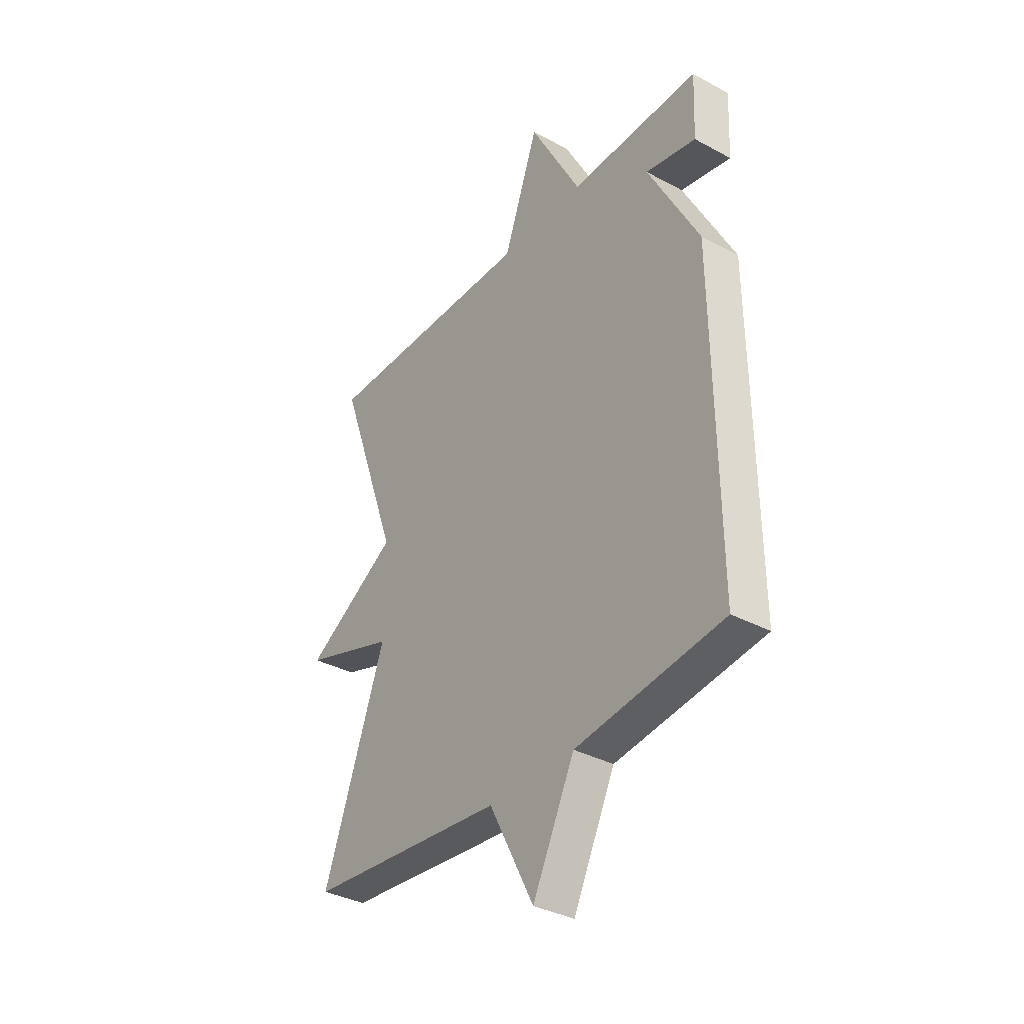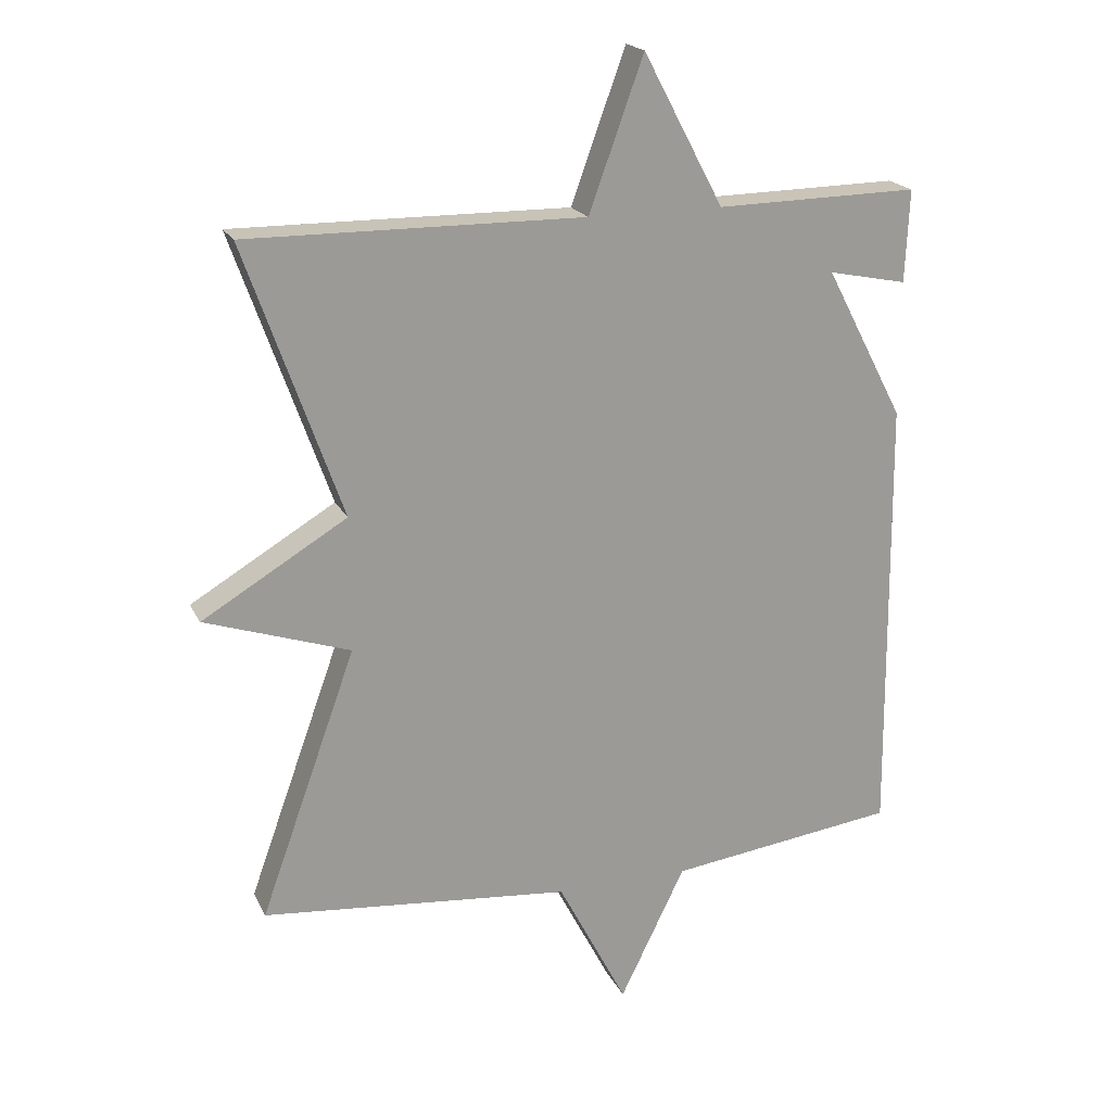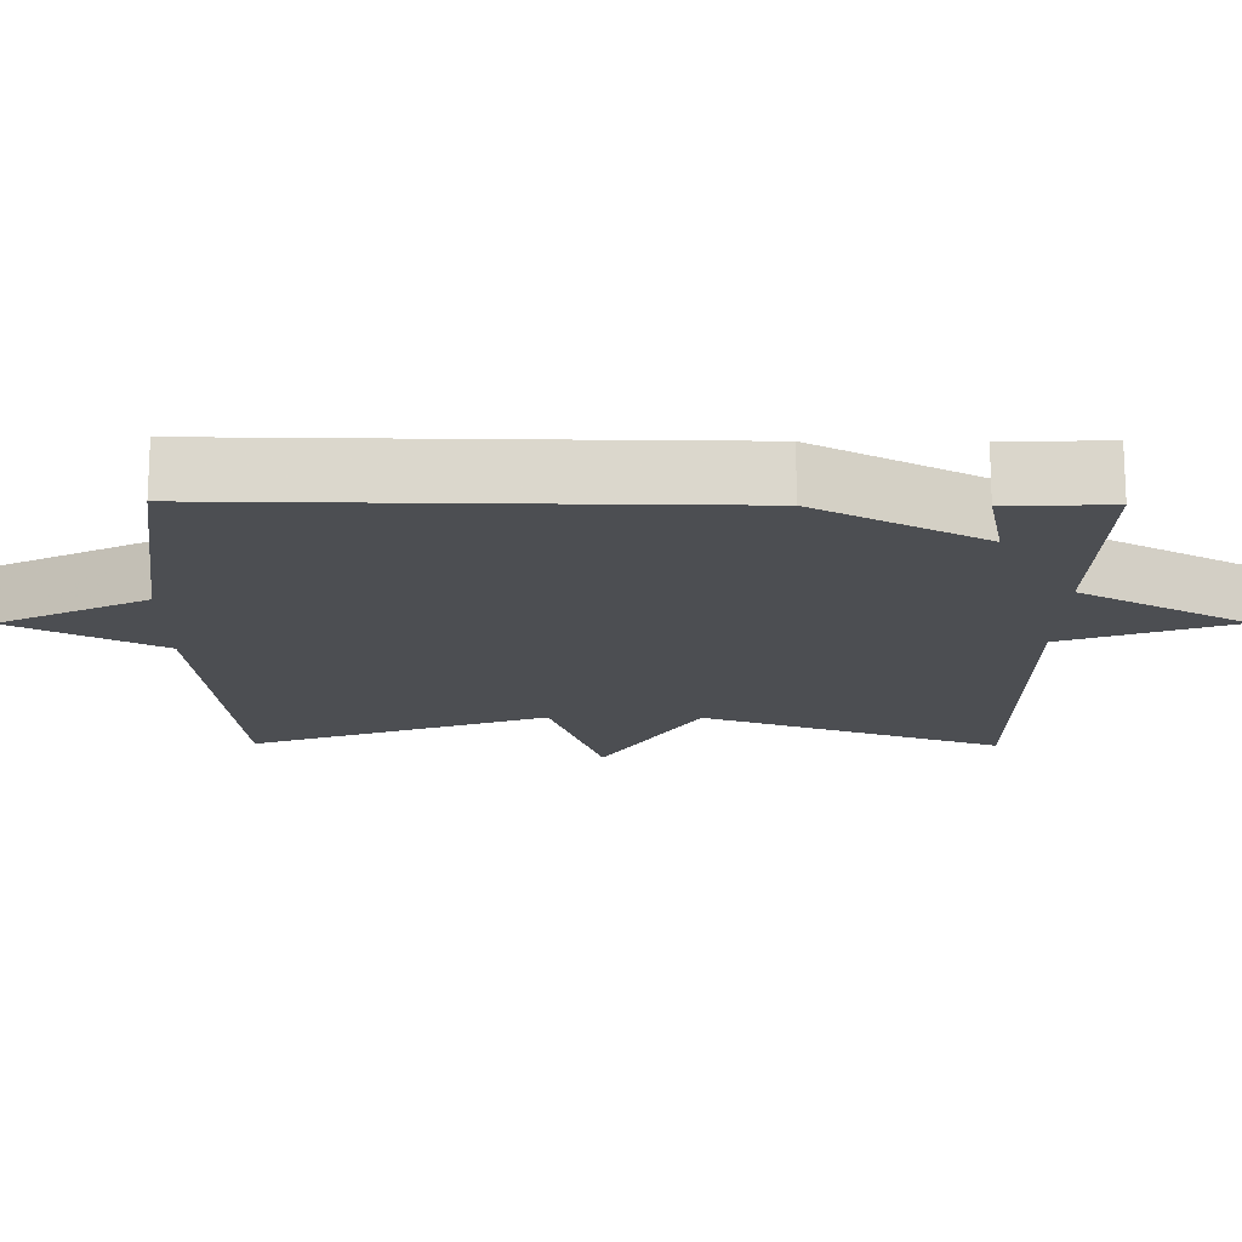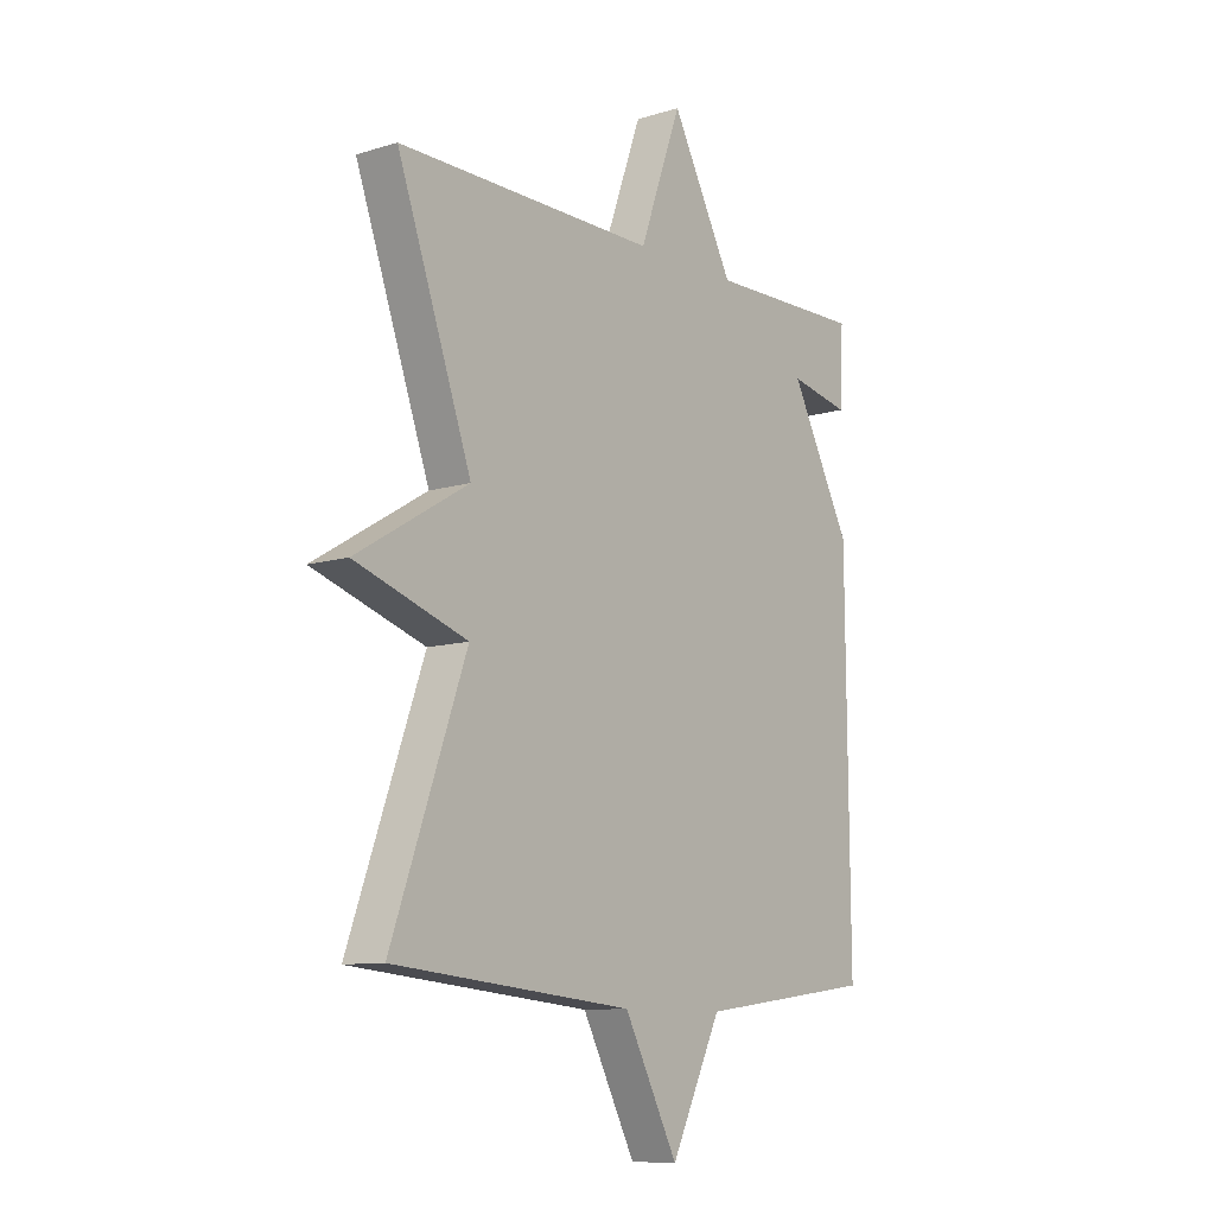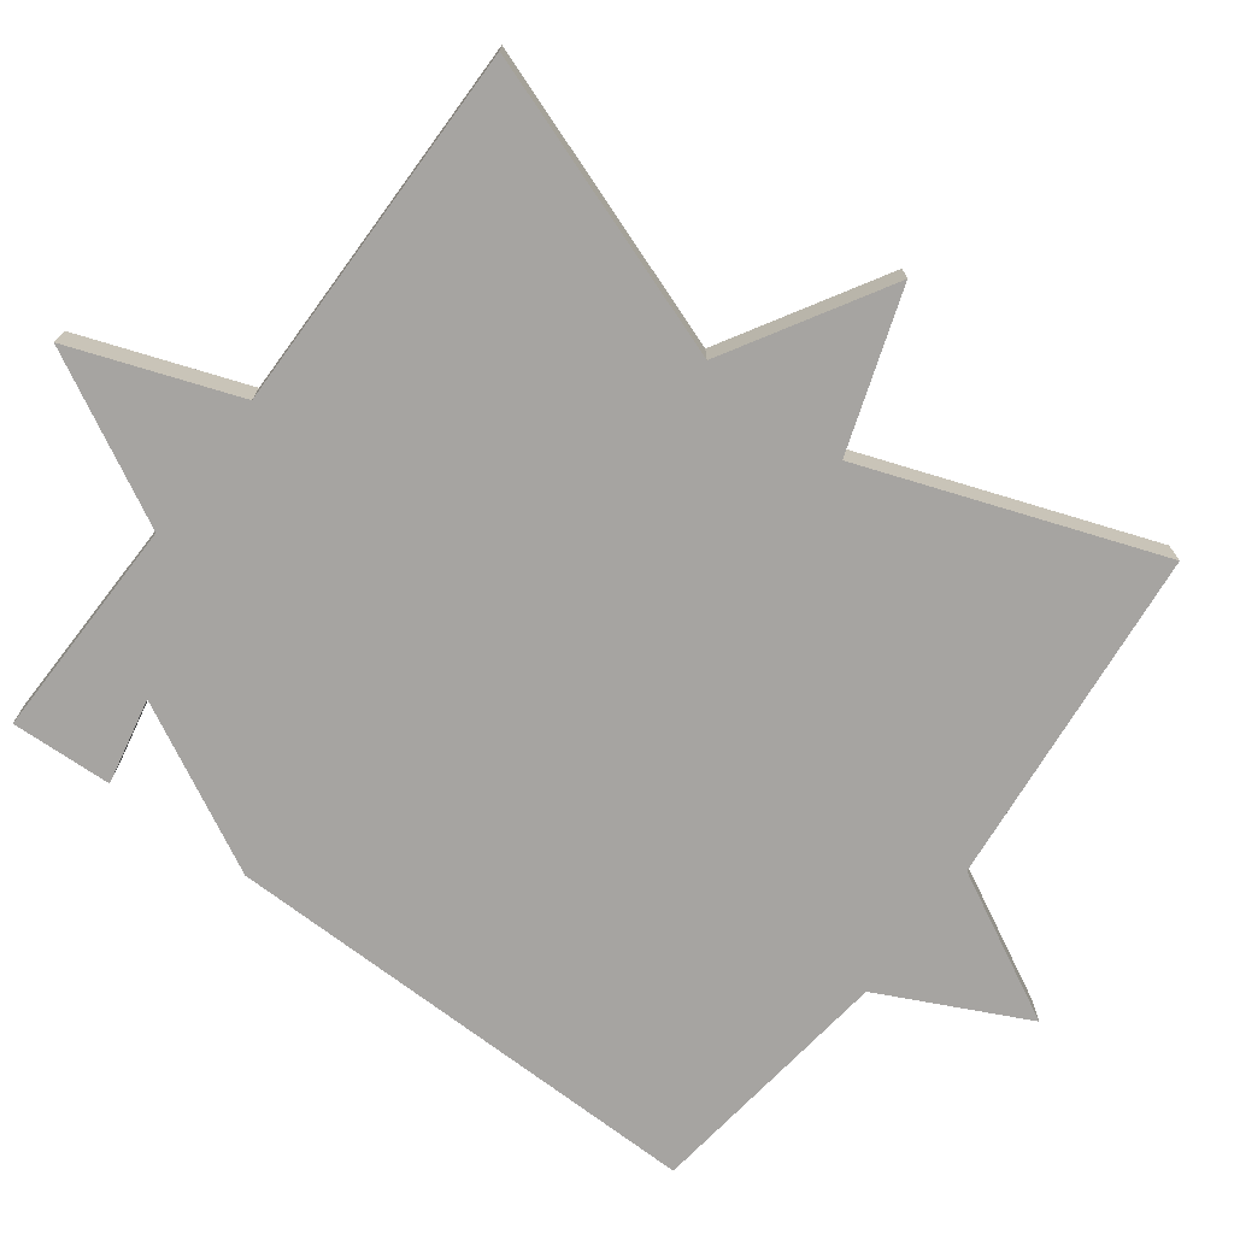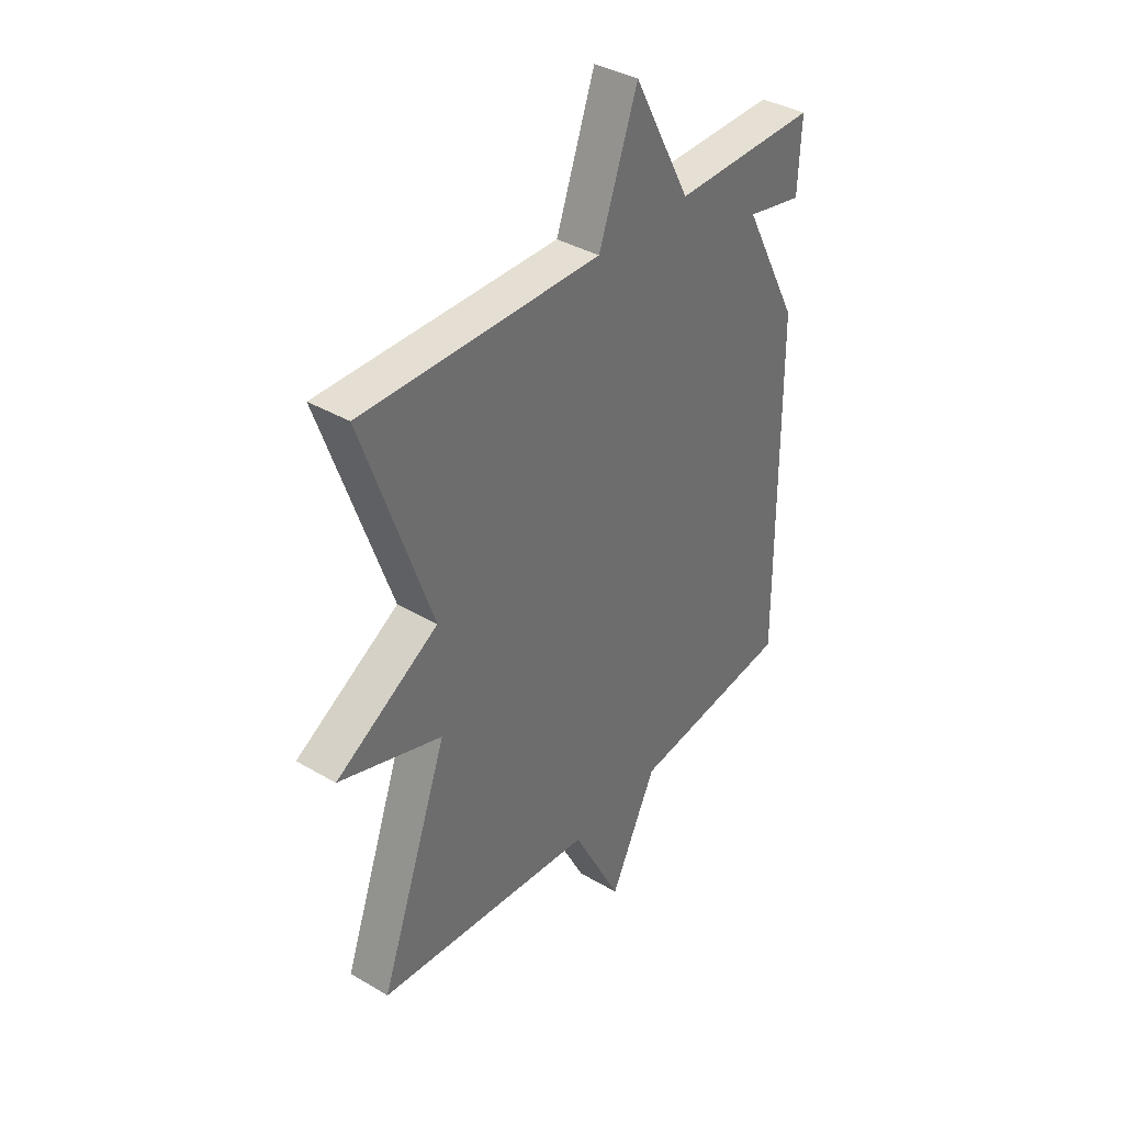
<metadata>
{"format":"obj","ext":"obj","renderer":"f3d","projection":"perspective","resolution":1024,"background":"white","views":[{"elev":-35.5,"azim":-125.4,"up":"+Z"},{"elev":19.8,"azim":160.1,"up":"+Z"},{"elev":-16.7,"azim":-90.6,"up":"+Y"},{"elev":-10.1,"azim":128.0,"up":"+Z"},{"elev":-73.5,"azim":53.3,"up":"+Y"},{"elev":37.5,"azim":127.1,"up":"+Z"}]}
</metadata>
<code>
v -0.5 0.07 0.5
v -0.199 0.07 0.495
v -0.08 0.07 0.719
v 0.001 0.07 0.495
v 0.5 0.07 0.5
v 0.357 0.07 0.097
v 0.572 0.07 -0.031
v 0.357 0.07 -0.103
v 0.5 0.07 -0.5
v 0.04 0.07 -0.544
v -0.063 0.07 -0.742
v -0.16 0.07 -0.544
v -0.5 0.07 -0.5
v -0.494 0.07 0.163
v -0.377 0.07 0.387
v -0.494 0.07 0.363
v -0.5 0 0.5
v -0.199 0 0.495
v -0.08 0 0.719
v 0.001 0 0.495
v 0.5 0 0.5
v 0.357 0 0.097
v 0.572 0 -0.031
v 0.357 0 -0.103
v 0.5 0 -0.5
v 0.04 0 -0.544
v -0.063 0 -0.742
v -0.16 0 -0.544
v -0.5 0 -0.5
v -0.494 0 0.163
v -0.377 0 0.387
v -0.494 0 0.363
f 15 16 1 2
f 14 15 2
f 13 14 2
f 12 13 2
f 2 3 4
f 12 2 4
f 11 12 4
f 10 11 4
f 8 9 10 4
f 6 7 8
f 6 8 4
f 4 5 6
f 18 17 32 31
f 18 31 30
f 18 30 29
f 18 29 28
f 20 19 18
f 20 18 28
f 20 28 27
f 20 27 26
f 20 26 25 24
f 24 23 22
f 20 24 22
f 22 21 20
f 1 17 18 2
f 2 18 19 3
f 3 19 20 4
f 4 20 21 5
f 5 21 22 6
f 6 22 23 7
f 7 23 24 8
f 8 24 25 9
f 9 25 26 10
f 10 26 27 11
f 11 27 28 12
f 12 28 29 13
f 13 29 30 14
f 14 30 31 15
f 15 31 32 16
f 16 32 17 1

</code>
